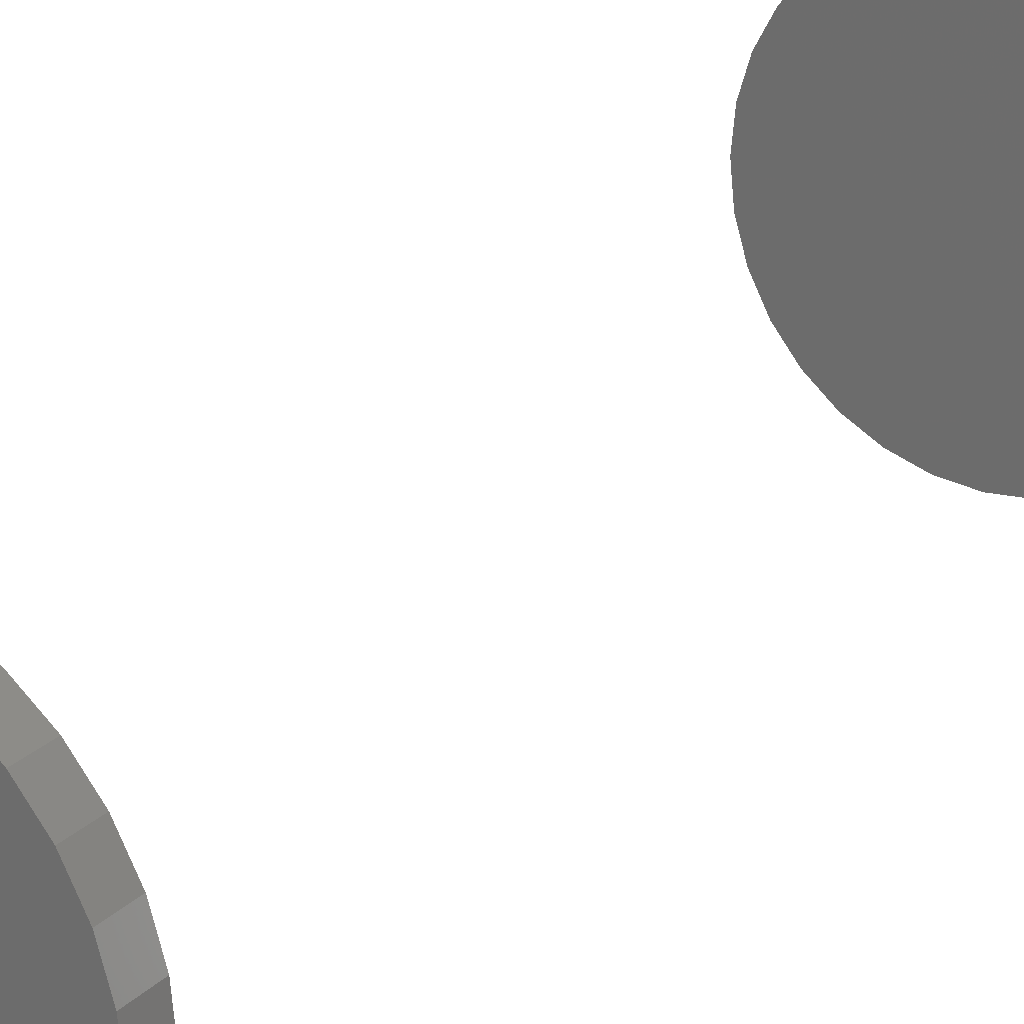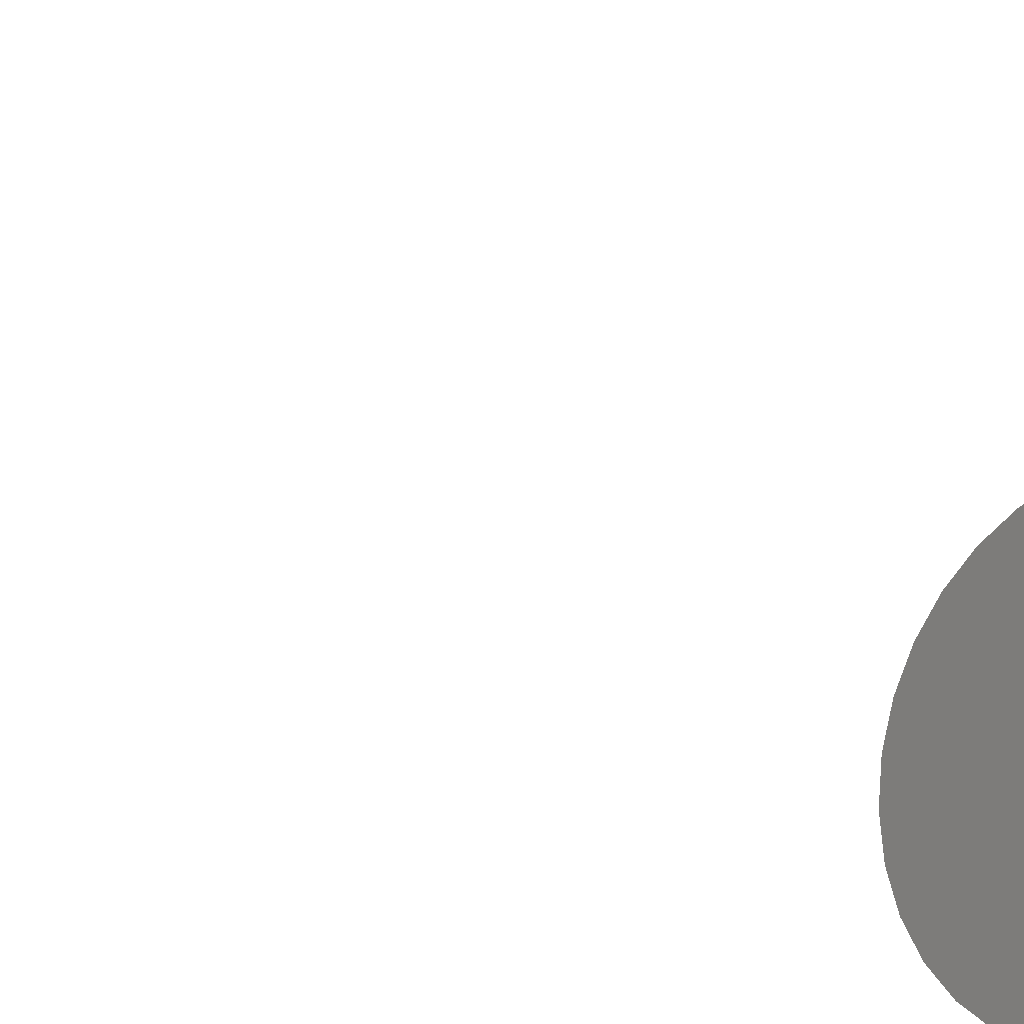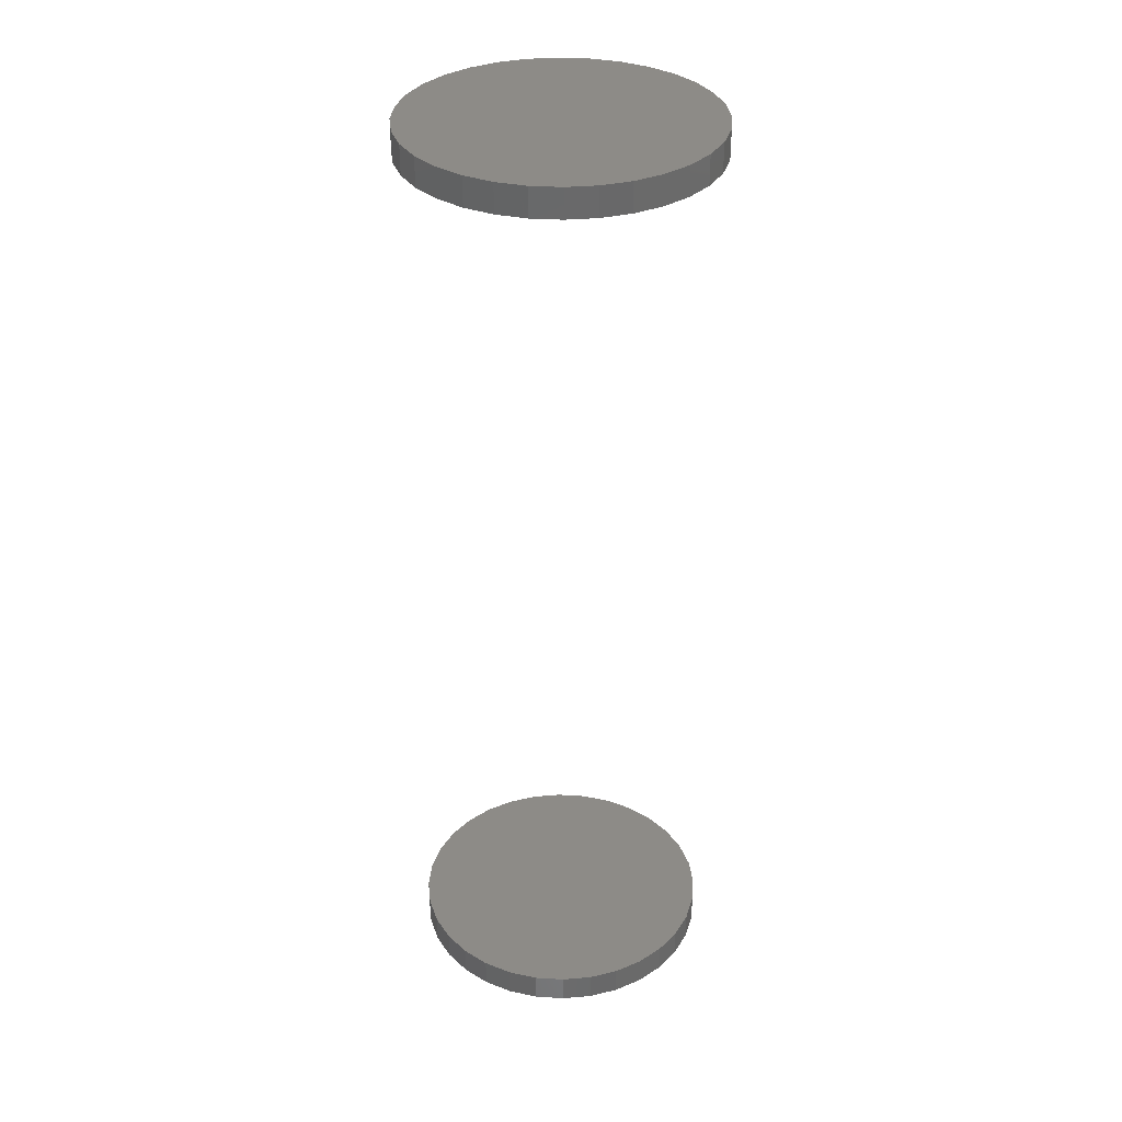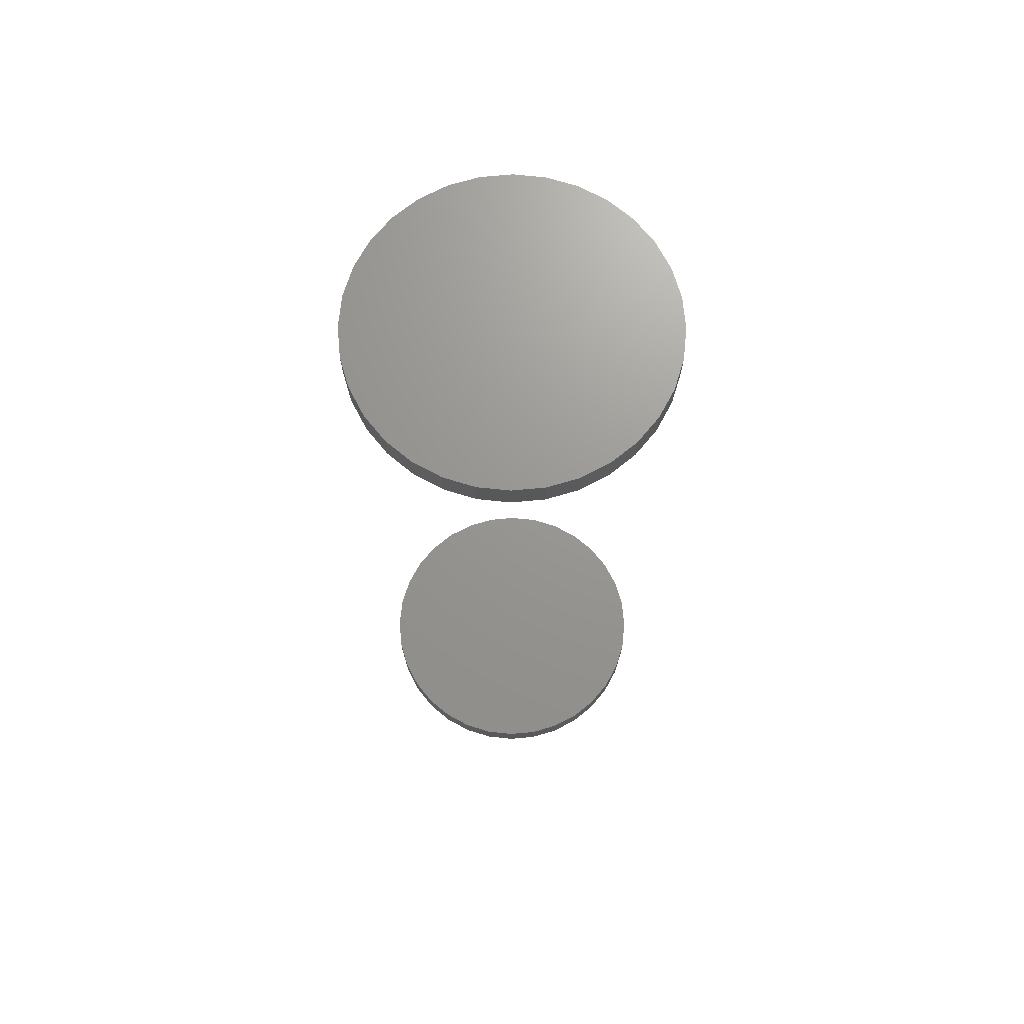
<metadata>
{"format":"stl","ext":"stl","renderer":"f3d","projection":"perspective","resolution":1024,"background":"white","views":[{"elev":23.4,"azim":32.5,"up":"+Y"},{"elev":-20.5,"azim":-137.9,"up":"+Y"},{"elev":34.2,"azim":179.1,"up":"+Z"},{"elev":70.2,"azim":-10.9,"up":"+Z"}]}
</metadata>
<code>
# stl→obj: 128 verts, 248 faces
v -0.1172 1.499e-17 0.7344
v -0.1172 1.499e-17 0.7578
v -0.1148 0.02387 0.7344
v -0.1148 0.02387 0.7578
v -0.1079 0.04683 0.7344
v -0.1079 0.04683 0.7578
v -0.09656 0.06798 0.7344
v -0.09656 0.06798 0.7578
v -0.08135 0.08653 0.7344
v -0.08135 0.08653 0.7578
v -0.0628 0.1017 0.7344
v -0.0628 0.1017 0.7578
v -0.04165 0.1131 0.7344
v -0.04165 0.1131 0.7578
v -0.01869 0.12 0.7344
v -0.01869 0.12 0.7578
v 0.005181 0.1224 0.7344
v 0.005181 0.1224 0.7578
v 0.02905 0.12 0.7344
v 0.02905 0.12 0.7578
v 0.05201 0.1131 0.7344
v 0.05201 0.1131 0.7578
v 0.07317 0.1017 0.7344
v 0.07317 0.1017 0.7578
v 0.09171 0.08653 0.7344
v 0.09171 0.08653 0.7578
v 0.1069 0.06798 0.7344
v 0.1069 0.06798 0.7578
v 0.1182 0.04683 0.7344
v 0.1182 0.04683 0.7578
v 0.1252 0.02387 0.7344
v 0.1252 0.02387 0.7578
v 0.1275 -2.997e-17 0.7344
v 0.1275 0 0.7578
v -0.1172 1.499e-17 -0.007812
v -0.1172 1.499e-17 0.01562
v -0.1148 0.02387 -0.007812
v -0.1148 0.02387 0.01562
v -0.1079 0.04683 -0.007812
v -0.1079 0.04683 0.01562
v -0.09656 0.06798 -0.007812
v -0.09656 0.06798 0.01562
v -0.08135 0.08653 -0.007812
v -0.08135 0.08653 0.01562
v -0.0628 0.1017 -0.007812
v -0.0628 0.1017 0.01562
v -0.04165 0.1131 -0.007812
v -0.04165 0.1131 0.01562
v -0.01869 0.12 -0.007812
v -0.01869 0.12 0.01562
v 0.005181 0.1224 -0.007812
v 0.005181 0.1224 0.01562
v 0.02905 0.12 -0.007812
v 0.02905 0.12 0.01562
v 0.05201 0.1131 -0.007812
v 0.05201 0.1131 0.01562
v 0.07317 0.1017 -0.007812
v 0.07317 0.1017 0.01562
v 0.09171 0.08653 -0.007812
v 0.09171 0.08653 0.01562
v 0.1069 0.06798 -0.007812
v 0.1069 0.06798 0.01562
v 0.1182 0.04683 -0.007812
v 0.1182 0.04683 0.01562
v 0.1252 0.02387 -0.007812
v 0.1252 0.02387 0.01562
v 0.1275 -2.997e-17 -0.007812
v 0.1275 0 0.01562
v 0.1252 -0.02387 0.7344
v 0.1252 -0.02387 0.7578
v 0.1182 -0.04683 0.7344
v 0.1182 -0.04683 0.7578
v 0.1069 -0.06798 0.7344
v 0.1069 -0.06798 0.7578
v 0.09171 -0.08653 0.7344
v 0.09171 -0.08653 0.7578
v 0.07317 -0.1017 0.7344
v 0.07317 -0.1017 0.7578
v 0.05201 -0.1131 0.7344
v 0.05201 -0.1131 0.7578
v 0.02905 -0.12 0.7344
v 0.02905 -0.12 0.7578
v 0.005181 -0.1224 0.7344
v 0.005181 -0.1224 0.7578
v -0.01869 -0.12 0.7344
v -0.01869 -0.12 0.7578
v -0.04165 -0.1131 0.7344
v -0.04165 -0.1131 0.7578
v -0.0628 -0.1017 0.7344
v -0.0628 -0.1017 0.7578
v -0.08135 -0.08653 0.7344
v -0.08135 -0.08653 0.7578
v -0.09656 -0.06798 0.7344
v -0.09656 -0.06798 0.7578
v -0.1079 -0.04683 0.7344
v -0.1079 -0.04683 0.7578
v -0.1148 -0.02387 0.7344
v -0.1148 -0.02387 0.7578
v 0.1252 -0.02387 -0.007812
v 0.1252 -0.02387 0.01562
v 0.1182 -0.04683 -0.007812
v 0.1182 -0.04683 0.01562
v 0.1069 -0.06798 -0.007812
v 0.1069 -0.06798 0.01562
v 0.09171 -0.08653 -0.007812
v 0.09171 -0.08653 0.01562
v 0.07317 -0.1017 -0.007812
v 0.07317 -0.1017 0.01562
v 0.05201 -0.1131 -0.007812
v 0.05201 -0.1131 0.01562
v 0.02905 -0.12 -0.007812
v 0.02905 -0.12 0.01562
v 0.005181 -0.1224 -0.007812
v 0.005181 -0.1224 0.01562
v -0.01869 -0.12 -0.007812
v -0.01869 -0.12 0.01562
v -0.04165 -0.1131 -0.007812
v -0.04165 -0.1131 0.01562
v -0.0628 -0.1017 -0.007812
v -0.0628 -0.1017 0.01562
v -0.08135 -0.08653 -0.007812
v -0.08135 -0.08653 0.01562
v -0.09656 -0.06798 -0.007812
v -0.09656 -0.06798 0.01562
v -0.1079 -0.04683 -0.007812
v -0.1079 -0.04683 0.01562
v -0.1148 -0.02387 -0.007812
v -0.1148 -0.02387 0.01562
f 1 2 3
f 3 2 4
f 3 4 5
f 5 4 6
f 5 6 7
f 7 6 8
f 7 8 9
f 9 8 10
f 9 10 11
f 11 10 12
f 11 12 13
f 13 12 14
f 13 14 15
f 15 14 16
f 15 16 17
f 17 16 18
f 17 18 19
f 19 18 20
f 19 20 21
f 21 20 22
f 21 22 23
f 23 22 24
f 23 24 25
f 25 24 26
f 25 26 27
f 27 26 28
f 27 28 29
f 29 28 30
f 29 30 31
f 31 30 32
f 31 32 33
f 33 32 34
f 35 36 37
f 37 36 38
f 37 38 39
f 39 38 40
f 39 40 41
f 41 40 42
f 41 42 43
f 43 42 44
f 43 44 45
f 45 44 46
f 45 46 47
f 47 46 48
f 47 48 49
f 49 48 50
f 49 50 51
f 51 50 52
f 51 52 53
f 53 52 54
f 53 54 55
f 55 54 56
f 55 56 57
f 57 56 58
f 57 58 59
f 59 58 60
f 59 60 61
f 61 60 62
f 61 62 63
f 63 62 64
f 63 64 65
f 65 64 66
f 65 66 67
f 67 66 68
f 33 34 69
f 69 34 70
f 69 70 71
f 71 70 72
f 71 72 73
f 73 72 74
f 73 74 75
f 75 74 76
f 75 76 77
f 77 76 78
f 77 78 79
f 79 78 80
f 79 80 81
f 81 80 82
f 81 82 83
f 83 82 84
f 83 84 85
f 85 84 86
f 85 86 87
f 87 86 88
f 87 88 89
f 89 88 90
f 89 90 91
f 91 90 92
f 91 92 93
f 93 92 94
f 93 94 95
f 95 94 96
f 95 96 97
f 97 96 98
f 97 98 1
f 1 98 2
f 67 68 99
f 99 68 100
f 99 100 101
f 101 100 102
f 101 102 103
f 103 102 104
f 103 104 105
f 105 104 106
f 105 106 107
f 107 106 108
f 107 108 109
f 109 108 110
f 109 110 111
f 111 110 112
f 111 112 113
f 113 112 114
f 113 114 115
f 115 114 116
f 115 116 117
f 117 116 118
f 117 118 119
f 119 118 120
f 119 120 121
f 121 120 122
f 121 122 123
f 123 122 124
f 123 124 125
f 125 124 126
f 125 126 127
f 127 126 128
f 127 128 35
f 35 128 36
f 50 54 52
f 54 50 48
f 54 48 56
f 56 48 46
f 56 46 58
f 108 118 110
f 110 118 116
f 110 116 112
f 112 116 114
f 58 46 60
f 60 46 44
f 60 44 62
f 62 44 42
f 62 42 64
f 64 42 40
f 64 40 66
f 66 40 38
f 66 38 68
f 68 38 36
f 68 36 100
f 100 36 128
f 100 128 102
f 102 128 126
f 102 126 104
f 104 126 124
f 104 124 106
f 106 124 122
f 106 122 108
f 108 122 120
f 108 120 118
f 17 19 15
f 13 15 19
f 21 13 19
f 11 13 21
f 23 11 21
f 79 87 77
f 85 87 79
f 81 85 79
f 83 85 81
f 87 89 77
f 77 89 91
f 77 91 75
f 75 91 93
f 75 93 73
f 73 93 95
f 73 95 71
f 71 95 97
f 71 97 69
f 69 97 1
f 69 1 33
f 33 1 3
f 33 3 31
f 31 3 5
f 31 5 29
f 29 5 7
f 29 7 27
f 27 7 9
f 27 9 25
f 25 9 11
f 25 11 23
f 51 53 49
f 47 49 53
f 55 47 53
f 45 47 55
f 57 45 55
f 109 117 107
f 115 117 109
f 111 115 109
f 113 115 111
f 117 119 107
f 107 119 121
f 107 121 105
f 105 121 123
f 105 123 103
f 103 123 125
f 103 125 101
f 101 125 127
f 101 127 99
f 99 127 35
f 99 35 67
f 67 35 37
f 67 37 65
f 65 37 39
f 65 39 63
f 63 39 41
f 63 41 61
f 61 41 43
f 61 43 59
f 59 43 45
f 59 45 57
f 16 20 18
f 20 16 14
f 20 14 22
f 22 14 12
f 22 12 24
f 78 88 80
f 80 88 86
f 80 86 82
f 82 86 84
f 24 12 26
f 26 12 10
f 26 10 28
f 28 10 8
f 28 8 30
f 30 8 6
f 30 6 32
f 32 6 4
f 32 4 34
f 34 4 2
f 34 2 70
f 70 2 98
f 70 98 72
f 72 98 96
f 72 96 74
f 74 96 94
f 74 94 76
f 76 94 92
f 76 92 78
f 78 92 90
f 78 90 88

</code>
